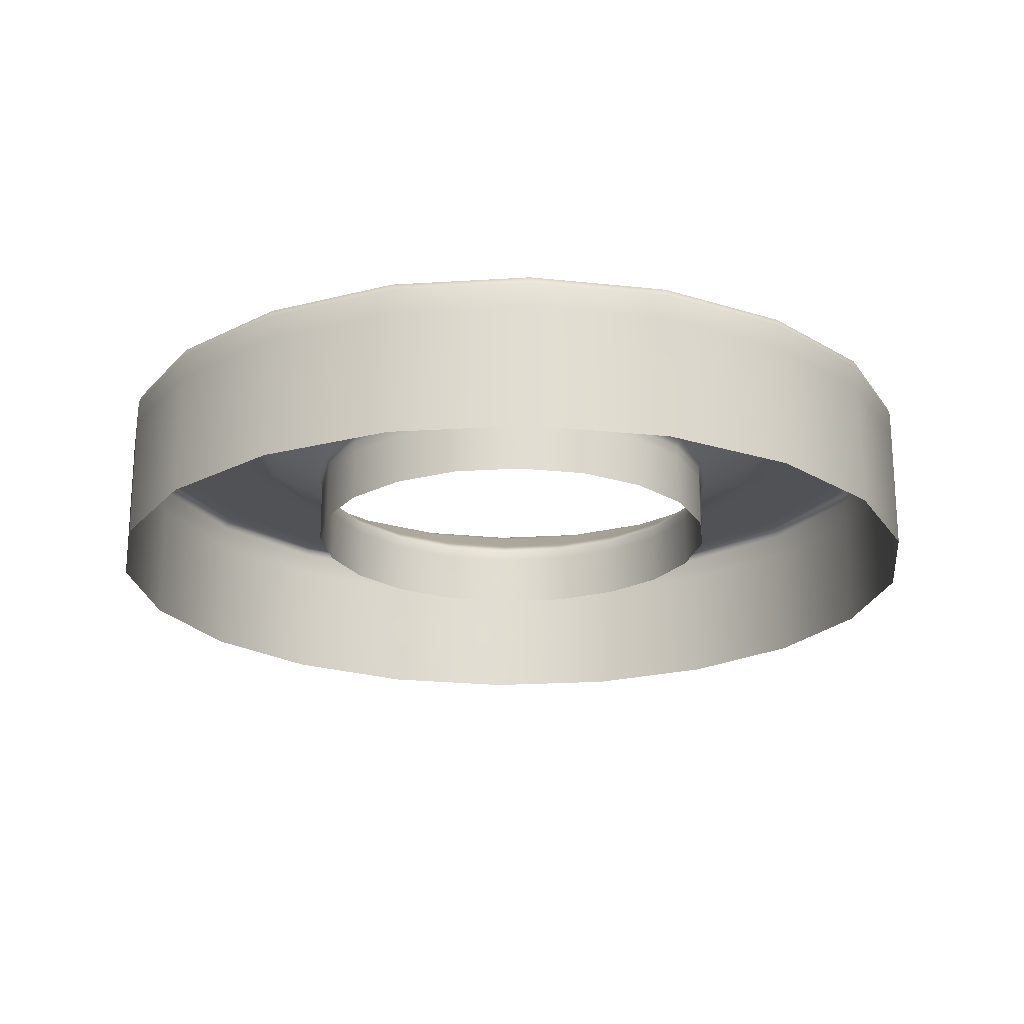
<metadata>
{"format":"obj","ext":"obj","renderer":"f3d","projection":"perspective","resolution":1024,"background":"white","views":[{"elev":-21.0,"azim":-128.3,"up":"+Z"}]}
</metadata>
<code>
o model_56
v -55.6 1209 -423.7
v -55.6 1209 -423.5
v -56.08 1209 -423.5
v -56.08 1209 -423.2
v -55.6 1209 -423.2
v -55.06 1209 -423.5
v -55.06 1209 -423.2
v -54.53 1209 -423.5
v -54.53 1209 -423.7
v -54.05 1209 -423.7
v -54.05 1209 -423.5
v -53.67 1210 -423.7
v -55.06 1209 -423.7
v -56.08 1209 -423.7
v -54.53 1209 -423.2
v -53.67 1210 -423.5
v -54.05 1209 -423.2
v -53.42 1210 -423.7
v -53.42 1210 -423.5
v -53.34 1211 -423.7
v -53.34 1211 -423.5
v -53.42 1211 -423.7
v -53.42 1211 -423.5
v -53.67 1212 -423.7
v -53.67 1210 -423.2
v -53.42 1210 -423.2
v -53.34 1211 -423.2
v -53.42 1211 -423.2
v -53.67 1212 -423.5
v -53.67 1212 -423.2
v -54.05 1212 -423.5
v -54.05 1212 -423.2
v -54.53 1213 -423.5
v -54.53 1213 -423.7
v -55.06 1213 -423.7
v -55.06 1213 -423.5
v -55.6 1213 -423.7
v -54.05 1212 -423.7
v -54.53 1213 -423.2
v -55.6 1213 -423.5
v -55.06 1213 -423.2
v -56.08 1212 -423.7
v -56.08 1212 -423.5
v -56.46 1212 -423.7
v -56.46 1212 -423.5
v -56.71 1211 -423.7
v -56.71 1211 -423.5
v -56.79 1211 -423.7
v -55.6 1213 -423.2
v -56.08 1212 -423.2
v -56.46 1212 -423.2
v -56.71 1211 -423.2
v -56.79 1211 -423.5
v -56.79 1211 -423.2
v -56.71 1210 -423.5
v -56.71 1210 -423.2
v -56.46 1210 -423.5
v -56.46 1210 -423.7
v -56.46 1210 -423.2
v -56.08 1209 -423.1
v -55.6 1209 -423.1
v -55.06 1209 -423.1
v -54.53 1209 -423.1
v -54.05 1209 -423.1
v -53.67 1210 -423.1
v -53.42 1210 -423.1
v -53.34 1211 -423.1
v -53.42 1211 -423.1
v -53.67 1212 -423.1
v -54.05 1212 -423.1
v -54.53 1213 -423.1
v -55.06 1213 -423.1
v -55.6 1213 -423.1
v -56.08 1212 -423.1
v -56.46 1212 -423.1
v -56.71 1211 -423.1
v -56.79 1211 -423.1
v -56.71 1210 -423.1
v -56.46 1210 -423.1
v -56.08 1209 -423.1
v -55.59 1209 -423.1
v -55.06 1209 -423.1
v -54.53 1209 -423.1
v -54.05 1209 -423.1
v -53.67 1210 -423.1
v -53.43 1210 -423.1
v -53.35 1211 -423.1
v -53.43 1211 -423.1
v -53.67 1212 -423.1
v -54.05 1212 -423.1
v -54.53 1213 -423.1
v -55.06 1213 -423.1
v -55.59 1213 -423.1
v -56.08 1212 -423.1
v -56.45 1212 -423.1
v -56.7 1211 -423.1
v -56.78 1211 -423.1
v -56.7 1210 -423.1
v -56.45 1210 -423.1
v -56.06 1210 -423.1
v -55.59 1209 -423.1
v -55.06 1209 -423.1
v -54.54 1209 -423.1
v -54.07 1210 -423.1
v -53.69 1210 -423.1
v -53.45 1210 -423.1
v -53.37 1211 -423.1
v -53.45 1211 -423.1
v -53.69 1212 -423.1
v -54.07 1212 -423.1
v -54.54 1213 -423.1
v -55.06 1213 -423.1
v -55.59 1213 -423.1
v -56.06 1212 -423.1
v -56.43 1212 -423.1
v -56.68 1211 -423.1
v -56.76 1211 -423.1
v -56.68 1210 -423.1
v -56.43 1210 -423.1
v -56.02 1210 -423.1
v -55.56 1209 -423.1
v -55.06 1209 -423.1
v -54.56 1209 -423.1
v -54.11 1210 -423.1
v -53.75 1210 -423.1
v -53.52 1210 -423.1
v -53.45 1211 -423.1
v -53.52 1211 -423.1
v -53.75 1212 -423.1
v -54.11 1212 -423.1
v -54.56 1212 -423.1
v -55.06 1213 -423.1
v -55.56 1212 -423.1
v -56.02 1212 -423.1
v -56.37 1212 -423.1
v -56.6 1211 -423.1
v -56.68 1211 -423.1
v -56.6 1210 -423.1
v -56.37 1210 -423.1
v -55.92 1210 -423.1
v -55.51 1210 -423.1
v -55.06 1209 -423.1
v -54.61 1210 -423.1
v -54.21 1210 -423.1
v -53.89 1210 -423.1
v -53.68 1210 -423.1
v -53.61 1211 -423.1
v -53.68 1211 -423.1
v -53.89 1212 -423.1
v -54.21 1212 -423.1
v -54.61 1212 -423.1
v -55.06 1212 -423.1
v -55.51 1212 -423.1
v -55.92 1212 -423.1
v -56.24 1212 -423.1
v -56.45 1211 -423.1
v -56.52 1211 -423.1
v -56.45 1210 -423.1
v -56.24 1210 -423.1
v -55.82 1210 -423.1
v -55.46 1210 -423.1
v -55.06 1210 -423.1
v -54.67 1210 -423.1
v -54.3 1210 -423.1
v -54.02 1210 -423.1
v -53.83 1210 -423.1
v -53.77 1211 -423.1
v -53.83 1211 -423.1
v -54.02 1212 -423.1
v -54.3 1212 -423.1
v -54.67 1212 -423.1
v -55.06 1212 -423.1
v -55.46 1212 -423.1
v -55.82 1212 -423.1
v -56.11 1212 -423.1
v -56.29 1211 -423.1
v -56.36 1211 -423.1
v -56.29 1210 -423.1
v -56.11 1210 -423.1
v -56.05 1210 -423.1
v -56.22 1211 -423.1
v -56.28 1211 -423.1
v -56.22 1211 -423.1
v -56.05 1212 -423.1
v -55.78 1212 -423.1
v -55.44 1212 -423.1
v -55.06 1212 -423.1
v -54.69 1212 -423.1
v -54.35 1212 -423.1
v -54.08 1212 -423.1
v -53.91 1211 -423.1
v -53.85 1211 -423.1
v -53.91 1211 -423.1
v -54.08 1210 -423.1
v -54.35 1210 -423.1
v -54.69 1210 -423.1
v -55.06 1210 -423.1
v -55.44 1210 -423.1
v -55.78 1210 -423.1
v -56.02 1210 -423.1
v -56.19 1211 -423.1
v -56.25 1211 -423.1
v -56.19 1211 -423.1
v -56.02 1212 -423.1
v -55.76 1212 -423.1
v -55.43 1212 -423.1
v -55.06 1212 -423.1
v -54.7 1212 -423.1
v -54.37 1212 -423.1
v -54.11 1212 -423.1
v -53.93 1211 -423.1
v -53.88 1211 -423.1
v -53.93 1211 -423.1
v -54.11 1210 -423.1
v -54.37 1210 -423.1
v -54.7 1210 -423.1
v -55.06 1210 -423.1
v -55.43 1210 -423.1
v -55.76 1210 -423.1
v -55.74 1210 -423.1
v -55.42 1210 -423.1
v -55.06 1210 -423.1
v -54.71 1210 -423.1
v -54.38 1210 -423.1
v -54.13 1210 -423.1
v -53.96 1211 -423.1
v -53.91 1211 -423.1
v -53.96 1211 -423.1
v -54.13 1212 -423.1
v -54.38 1212 -423.1
v -54.71 1212 -423.1
v -55.06 1212 -423.1
v -55.42 1212 -423.1
v -55.74 1212 -423.1
v -56 1212 -423.1
v -56.17 1211 -423.1
v -56.22 1211 -423.1
v -56.17 1211 -423.1
v -56 1210 -423.1
v -55.72 1210 -423.2
v -55.41 1210 -423.2
v -55.06 1210 -423.2
v -54.72 1210 -423.2
v -54.41 1210 -423.2
v -54.17 1210 -423.2
v -54.01 1211 -423.2
v -53.95 1211 -423.2
v -54.01 1211 -423.2
v -54.17 1212 -423.2
v -54.41 1212 -423.2
v -54.72 1212 -423.2
v -55.06 1212 -423.2
v -55.41 1212 -423.2
v -55.72 1212 -423.2
v -55.96 1212 -423.2
v -56.12 1211 -423.2
v -56.17 1211 -423.2
v -56.12 1211 -423.2
v -55.96 1210 -423.2
v -55.9 1210 -423.2
v -56.04 1211 -423.2
v -56.09 1211 -423.2
v -56.04 1211 -423.2
v -55.9 1211 -423.2
v -55.67 1212 -423.2
v -55.38 1212 -423.2
v -55.06 1212 -423.2
v -54.75 1212 -423.2
v -54.46 1212 -423.2
v -54.23 1211 -423.2
v -54.08 1211 -423.2
v -54.04 1211 -423.2
v -54.08 1211 -423.2
v -54.23 1210 -423.2
v -54.46 1210 -423.2
v -54.75 1210 -423.2
v -55.06 1210 -423.2
v -55.38 1210 -423.2
v -55.67 1210 -423.2
v -55.83 1210 -423.2
v -55.96 1211 -423.2
v -56.01 1211 -423.2
v -55.96 1211 -423.2
v -55.83 1211 -423.2
v -55.62 1212 -423.2
v -55.36 1212 -423.2
v -55.06 1212 -423.2
v -54.77 1212 -423.2
v -54.51 1212 -423.2
v -54.3 1211 -423.2
v -54.16 1211 -423.2
v -54.12 1211 -423.2
v -54.16 1211 -423.2
v -54.3 1210 -423.2
v -54.51 1210 -423.2
v -54.77 1210 -423.2
v -55.06 1210 -423.2
v -55.36 1210 -423.2
v -55.62 1210 -423.2
v -55.79 1210 -423.3
v -55.92 1211 -423.3
v -55.96 1211 -423.3
v -55.92 1211 -423.3
v -55.79 1211 -423.3
v -55.59 1212 -423.3
v -55.34 1212 -423.3
v -55.06 1212 -423.3
v -54.79 1212 -423.3
v -54.54 1212 -423.3
v -54.34 1211 -423.3
v -54.21 1211 -423.3
v -54.17 1211 -423.3
v -54.21 1211 -423.3
v -54.34 1210 -423.3
v -54.54 1210 -423.3
v -54.79 1210 -423.3
v -55.06 1210 -423.3
v -55.34 1210 -423.3
v -55.59 1210 -423.3
v -55.77 1210 -423.3
v -55.9 1211 -423.3
v -55.94 1211 -423.3
v -55.9 1211 -423.3
v -55.77 1211 -423.3
v -55.58 1212 -423.3
v -55.33 1212 -423.3
v -55.06 1212 -423.3
v -54.79 1212 -423.3
v -54.55 1212 -423.3
v -54.36 1211 -423.3
v -54.23 1211 -423.3
v -54.19 1211 -423.3
v -54.23 1211 -423.3
v -54.36 1210 -423.3
v -54.55 1210 -423.3
v -54.79 1210 -423.3
v -55.06 1210 -423.3
v -55.33 1210 -423.3
v -55.58 1210 -423.3
v -55.57 1210 -423.3
v -55.33 1210 -423.3
v -55.06 1210 -423.3
v -54.8 1210 -423.3
v -54.55 1210 -423.3
v -54.36 1210 -423.3
v -54.24 1211 -423.3
v -54.2 1211 -423.3
v -54.24 1211 -423.3
v -54.36 1211 -423.3
v -54.55 1212 -423.3
v -54.8 1212 -423.3
v -55.06 1212 -423.3
v -55.33 1212 -423.3
v -55.57 1212 -423.3
v -55.76 1211 -423.3
v -55.89 1211 -423.3
v -55.93 1211 -423.3
v -55.89 1211 -423.3
v -55.76 1210 -423.3
v -55.57 1210 -423.4
v -55.33 1210 -423.4
v -55.06 1210 -423.4
v -54.8 1210 -423.4
v -54.55 1210 -423.4
v -54.36 1210 -423.4
v -54.24 1211 -423.4
v -54.2 1211 -423.4
v -54.24 1211 -423.4
v -54.36 1211 -423.4
v -54.55 1212 -423.4
v -54.8 1212 -423.4
v -55.06 1212 -423.4
v -55.33 1212 -423.4
v -55.57 1212 -423.4
v -55.76 1211 -423.4
v -55.89 1211 -423.4
v -55.93 1211 -423.4
v -55.89 1211 -423.4
v -55.76 1210 -423.4
v -55.57 1210 -423.4
v -55.33 1210 -423.4
v -55.06 1210 -423.4
v -54.8 1210 -423.4
v -54.55 1210 -423.4
v -54.36 1210 -423.4
v -54.24 1211 -423.4
v -54.2 1211 -423.4
v -54.24 1211 -423.4
v -54.36 1211 -423.4
v -54.55 1212 -423.4
v -54.8 1212 -423.4
v -55.06 1212 -423.4
v -55.33 1212 -423.4
v -55.57 1212 -423.4
v -55.76 1211 -423.4
v -55.89 1211 -423.4
v -55.93 1211 -423.4
v -55.89 1211 -423.4
v -55.76 1210 -423.4
v -55.57 1210 -423.6
v -55.33 1210 -423.6
v -56.71 1210 -423.7
v -55.76 1210 -423.6
v -55.89 1211 -423.6
v -55.93 1211 -423.6
v -55.89 1211 -423.6
v -55.76 1211 -423.6
v -55.57 1212 -423.6
v -55.33 1212 -423.6
v -55.06 1212 -423.6
v -54.8 1212 -423.6
v -54.55 1212 -423.6
v -54.36 1211 -423.6
v -54.24 1211 -423.6
v -54.2 1211 -423.6
v -54.24 1211 -423.6
v -54.36 1210 -423.6
v -54.55 1210 -423.6
v -54.8 1210 -423.6
v -55.06 1210 -423.6
f 1 2 3
f 2 2 3
f 3 2 4
f 2 2 4
f 4 2 5
f 2 6 5
f 5 6 7
f 6 6 7
f 7 6 8
f 6 9 8
f 8 9 8
f 9 10 8
f 8 10 11
f 10 12 11
f 11 12 12
f 12 9 12
f 12 9 9
f 9 6 9
f 9 6 13
f 6 2 13
f 13 2 1
f 2 1 1
f 1 1 3
f 1 3 3
f 3 3 1
f 3 14 1
f 1 14 14
f 14 11 14
f 14 11 11
f 11 15 11
f 11 15 8
f 15 7 8
f 8 7 7
f 7 12 7
f 7 12 12
f 12 16 12
f 12 16 11
f 16 17 11
f 11 17 15
f 17 15 15
f 15 15 12
f 15 12 12
f 12 12 16
f 12 18 16
f 16 18 19
f 18 20 19
f 19 20 21
f 20 22 21
f 21 22 23
f 22 24 23
f 23 24 24
f 24 19 24
f 24 19 19
f 19 25 19
f 19 25 16
f 25 17 16
f 16 17 17
f 17 25 17
f 17 25 25
f 25 19 25
f 25 19 26
f 19 21 26
f 26 21 27
f 21 23 27
f 27 23 28
f 23 29 28
f 28 29 30
f 29 31 30
f 30 31 32
f 31 31 32
f 32 31 33
f 31 34 33
f 33 34 33
f 34 35 33
f 33 35 36
f 35 37 36
f 36 37 37
f 37 23 37
f 37 23 23
f 23 24 23
f 23 24 29
f 24 38 29
f 29 38 31
f 38 34 31
f 31 34 34
f 34 36 34
f 34 36 36
f 36 39 36
f 36 39 33
f 39 32 33
f 33 32 32
f 32 37 32
f 32 37 37
f 37 40 37
f 37 40 36
f 40 41 36
f 36 41 39
f 41 39 39
f 39 39 37
f 39 37 37
f 37 37 40
f 37 42 40
f 40 42 43
f 42 44 43
f 43 44 45
f 44 46 45
f 45 46 47
f 46 48 47
f 47 48 48
f 48 43 48
f 48 43 43
f 43 49 43
f 43 49 40
f 49 41 40
f 40 41 41
f 41 49 41
f 41 49 49
f 49 43 49
f 49 43 50
f 43 45 50
f 50 45 51
f 45 47 51
f 51 47 52
f 47 53 52
f 52 53 54
f 53 55 54
f 54 55 56
f 55 55 56
f 56 55 57
f 55 58 57
f 57 58 57
f 58 14 57
f 57 14 57
f 14 3 57
f 57 3 59
f 3 4 59
f 59 4 60
f 4 4 60
f 60 4 61
f 4 5 61
f 61 5 62
f 5 7 62
f 62 7 63
f 7 15 63
f 63 15 64
f 15 17 64
f 64 17 65
f 17 25 65
f 65 25 66
f 25 26 66
f 66 26 67
f 26 27 67
f 67 27 68
f 27 28 68
f 68 28 69
f 28 30 69
f 69 30 70
f 30 32 70
f 70 32 71
f 32 39 71
f 71 39 72
f 39 41 72
f 72 41 73
f 41 49 73
f 73 49 74
f 49 50 74
f 74 50 75
f 50 51 75
f 75 51 76
f 51 52 76
f 76 52 77
f 52 54 77
f 77 54 78
f 54 56 78
f 78 56 79
f 56 59 79
f 79 59 79
f 59 60 79
f 79 60 80
f 60 60 80
f 80 60 81
f 60 61 81
f 81 61 82
f 61 62 82
f 82 62 83
f 62 63 83
f 83 63 84
f 63 64 84
f 84 64 85
f 64 65 85
f 85 65 86
f 65 66 86
f 86 66 87
f 66 67 87
f 87 67 88
f 67 68 88
f 88 68 89
f 68 69 89
f 89 69 90
f 69 70 90
f 90 70 91
f 70 71 91
f 91 71 92
f 71 72 92
f 92 72 93
f 72 73 93
f 93 73 94
f 73 74 94
f 94 74 95
f 74 75 95
f 95 75 96
f 75 76 96
f 96 76 97
f 76 77 97
f 97 77 98
f 77 78 98
f 98 78 99
f 78 79 99
f 99 79 99
f 79 80 99
f 99 80 100
f 80 80 100
f 100 80 101
f 80 81 101
f 101 81 102
f 81 82 102
f 102 82 103
f 82 83 103
f 103 83 104
f 83 84 104
f 104 84 105
f 84 85 105
f 105 85 106
f 85 86 106
f 106 86 107
f 86 87 107
f 107 87 108
f 87 88 108
f 108 88 109
f 88 89 109
f 109 89 110
f 89 90 110
f 110 90 111
f 90 91 111
f 111 91 112
f 91 92 112
f 112 92 113
f 92 93 113
f 113 93 114
f 93 94 114
f 114 94 115
f 94 95 115
f 115 95 116
f 95 96 116
f 116 96 117
f 96 97 117
f 117 97 118
f 97 98 118
f 118 98 119
f 98 99 119
f 119 99 119
f 99 100 119
f 119 100 120
f 100 100 120
f 120 100 121
f 100 101 121
f 121 101 122
f 101 102 122
f 122 102 123
f 102 103 123
f 123 103 124
f 103 104 124
f 124 104 125
f 104 105 125
f 125 105 126
f 105 106 126
f 126 106 127
f 106 107 127
f 127 107 128
f 107 108 128
f 128 108 129
f 108 109 129
f 129 109 130
f 109 110 130
f 130 110 131
f 110 111 131
f 131 111 132
f 111 112 132
f 132 112 133
f 112 113 133
f 133 113 134
f 113 114 134
f 134 114 135
f 114 115 135
f 135 115 136
f 115 116 136
f 136 116 137
f 116 117 137
f 137 117 138
f 117 118 138
f 138 118 139
f 118 119 139
f 139 119 139
f 119 120 139
f 139 120 140
f 120 120 140
f 140 120 141
f 120 121 141
f 141 121 142
f 121 122 142
f 142 122 143
f 122 123 143
f 143 123 144
f 123 124 144
f 144 124 145
f 124 125 145
f 145 125 146
f 125 126 146
f 146 126 147
f 126 127 147
f 147 127 148
f 127 128 148
f 148 128 149
f 128 129 149
f 149 129 150
f 129 130 150
f 150 130 151
f 130 131 151
f 151 131 152
f 131 132 152
f 152 132 153
f 132 133 153
f 153 133 154
f 133 134 154
f 154 134 155
f 134 135 155
f 155 135 156
f 135 136 156
f 156 136 157
f 136 137 157
f 157 137 158
f 137 138 158
f 158 138 159
f 138 139 159
f 159 139 159
f 139 140 159
f 159 140 160
f 140 140 160
f 160 140 161
f 140 141 161
f 161 141 162
f 141 142 162
f 162 142 163
f 142 143 163
f 163 143 164
f 143 144 164
f 164 144 165
f 144 145 165
f 165 145 166
f 145 146 166
f 166 146 167
f 146 147 167
f 167 147 168
f 147 148 168
f 168 148 169
f 148 149 169
f 169 149 170
f 149 150 170
f 170 150 171
f 150 151 171
f 171 151 172
f 151 152 172
f 172 152 173
f 152 153 173
f 173 153 174
f 153 154 174
f 174 154 175
f 154 155 175
f 175 155 176
f 155 156 176
f 176 156 177
f 156 157 177
f 177 157 178
f 157 158 178
f 178 158 179
f 158 159 179
f 179 159 179
f 159 160 179
f 179 160 179
f 160 180 179
f 179 180 179
f 180 181 179
f 179 181 178
f 181 182 178
f 178 182 177
f 182 183 177
f 177 183 176
f 183 184 176
f 176 184 175
f 184 185 175
f 175 185 174
f 185 186 174
f 174 186 173
f 186 187 173
f 173 187 172
f 187 188 172
f 172 188 171
f 188 189 171
f 171 189 170
f 189 190 170
f 170 190 169
f 190 191 169
f 169 191 168
f 191 192 168
f 168 192 167
f 192 193 167
f 167 193 166
f 193 194 166
f 166 194 165
f 194 195 165
f 165 195 164
f 195 196 164
f 164 196 163
f 196 197 163
f 163 197 162
f 197 198 162
f 162 198 161
f 198 199 161
f 161 199 160
f 199 199 160
f 160 199 180
f 199 200 180
f 180 200 180
f 200 201 180
f 180 201 181
f 201 202 181
f 181 202 182
f 202 203 182
f 182 203 183
f 203 204 183
f 183 204 184
f 204 205 184
f 184 205 185
f 205 206 185
f 185 206 186
f 206 207 186
f 186 207 187
f 207 208 187
f 187 208 188
f 208 209 188
f 188 209 189
f 209 210 189
f 189 210 190
f 210 211 190
f 190 211 191
f 211 212 191
f 191 212 192
f 212 213 192
f 192 213 193
f 213 214 193
f 193 214 194
f 214 215 194
f 194 215 195
f 215 216 195
f 195 216 196
f 216 217 196
f 196 217 197
f 217 218 197
f 197 218 198
f 218 219 198
f 198 219 199
f 219 219 199
f 199 219 200
f 219 219 200
f 200 219 220
f 219 219 220
f 220 219 221
f 219 218 221
f 221 218 222
f 218 217 222
f 222 217 223
f 217 216 223
f 223 216 224
f 216 215 224
f 224 215 225
f 215 214 225
f 225 214 226
f 214 213 226
f 226 213 227
f 213 212 227
f 227 212 228
f 212 211 228
f 228 211 229
f 211 210 229
f 229 210 230
f 210 209 230
f 230 209 231
f 209 208 231
f 231 208 232
f 208 207 232
f 232 207 233
f 207 206 233
f 233 206 234
f 206 205 234
f 234 205 235
f 205 204 235
f 235 204 236
f 204 203 236
f 236 203 237
f 203 202 237
f 237 202 238
f 202 201 238
f 238 201 239
f 201 200 239
f 239 200 239
f 200 220 239
f 239 220 240
f 220 220 240
f 240 220 241
f 220 221 241
f 241 221 242
f 221 222 242
f 242 222 243
f 222 223 243
f 243 223 244
f 223 224 244
f 244 224 245
f 224 225 245
f 245 225 246
f 225 226 246
f 246 226 247
f 226 227 247
f 247 227 248
f 227 228 248
f 248 228 249
f 228 229 249
f 249 229 250
f 229 230 250
f 250 230 251
f 230 231 251
f 251 231 252
f 231 232 252
f 252 232 253
f 232 233 253
f 253 233 254
f 233 234 254
f 254 234 255
f 234 235 255
f 255 235 256
f 235 236 256
f 256 236 257
f 236 237 257
f 257 237 258
f 237 238 258
f 258 238 259
f 238 239 259
f 259 239 259
f 239 240 259
f 259 240 259
f 240 260 259
f 259 260 259
f 260 261 259
f 259 261 258
f 261 262 258
f 258 262 257
f 262 263 257
f 257 263 256
f 263 264 256
f 256 264 255
f 264 265 255
f 255 265 254
f 265 266 254
f 254 266 253
f 266 267 253
f 253 267 252
f 267 268 252
f 252 268 251
f 268 269 251
f 251 269 250
f 269 270 250
f 250 270 249
f 270 271 249
f 249 271 248
f 271 272 248
f 248 272 247
f 272 273 247
f 247 273 246
f 273 274 246
f 246 274 245
f 274 275 245
f 245 275 244
f 275 276 244
f 244 276 243
f 276 277 243
f 243 277 242
f 277 278 242
f 242 278 241
f 278 279 241
f 241 279 240
f 279 279 240
f 240 279 260
f 279 280 260
f 260 280 260
f 280 281 260
f 260 281 261
f 281 282 261
f 261 282 262
f 282 283 262
f 262 283 263
f 283 284 263
f 263 284 264
f 284 285 264
f 264 285 265
f 285 286 265
f 265 286 266
f 286 287 266
f 266 287 267
f 287 288 267
f 267 288 268
f 288 289 268
f 268 289 269
f 289 290 269
f 269 290 270
f 290 291 270
f 270 291 271
f 291 292 271
f 271 292 272
f 292 293 272
f 272 293 273
f 293 294 273
f 273 294 274
f 294 295 274
f 274 295 275
f 295 296 275
f 275 296 276
f 296 297 276
f 276 297 277
f 297 298 277
f 277 298 278
f 298 299 278
f 278 299 279
f 299 299 279
f 279 299 280
f 299 300 280
f 280 300 280
f 300 301 280
f 280 301 281
f 301 302 281
f 281 302 282
f 302 303 282
f 282 303 283
f 303 304 283
f 283 304 284
f 304 305 284
f 284 305 285
f 305 306 285
f 285 306 286
f 306 307 286
f 286 307 287
f 307 308 287
f 287 308 288
f 308 309 288
f 288 309 289
f 309 310 289
f 289 310 290
f 310 311 290
f 290 311 291
f 311 312 291
f 291 312 292
f 312 313 292
f 292 313 293
f 313 314 293
f 293 314 294
f 314 315 294
f 294 315 295
f 315 316 295
f 295 316 296
f 316 317 296
f 296 317 297
f 317 318 297
f 297 318 298
f 318 319 298
f 298 319 299
f 319 319 299
f 299 319 300
f 319 320 300
f 300 320 300
f 320 321 300
f 300 321 301
f 321 322 301
f 301 322 302
f 322 323 302
f 302 323 303
f 323 324 303
f 303 324 304
f 324 325 304
f 304 325 305
f 325 326 305
f 305 326 306
f 326 327 306
f 306 327 307
f 327 328 307
f 307 328 308
f 328 329 308
f 308 329 309
f 329 330 309
f 309 330 310
f 330 331 310
f 310 331 311
f 331 332 311
f 311 332 312
f 332 333 312
f 312 333 313
f 333 334 313
f 313 334 314
f 334 335 314
f 314 335 315
f 335 336 315
f 315 336 316
f 336 337 316
f 316 337 317
f 337 338 317
f 317 338 318
f 338 339 318
f 318 339 319
f 339 339 319
f 319 339 320
f 339 339 320
f 320 339 340
f 339 339 340
f 340 339 341
f 339 338 341
f 341 338 342
f 338 337 342
f 342 337 343
f 337 336 343
f 343 336 344
f 336 335 344
f 344 335 345
f 335 334 345
f 345 334 346
f 334 333 346
f 346 333 347
f 333 332 347
f 347 332 348
f 332 331 348
f 348 331 349
f 331 330 349
f 349 330 350
f 330 329 350
f 350 329 351
f 329 328 351
f 351 328 352
f 328 327 352
f 352 327 353
f 327 326 353
f 353 326 354
f 326 325 354
f 354 325 355
f 325 324 355
f 355 324 356
f 324 323 356
f 356 323 357
f 323 322 357
f 357 322 358
f 322 321 358
f 358 321 359
f 321 320 359
f 359 320 359
f 320 340 359
f 359 340 360
f 340 340 360
f 360 340 361
f 340 341 361
f 361 341 362
f 341 342 362
f 362 342 363
f 342 343 363
f 363 343 364
f 343 344 364
f 364 344 365
f 344 345 365
f 365 345 366
f 345 346 366
f 366 346 367
f 346 347 367
f 367 347 368
f 347 348 368
f 368 348 369
f 348 349 369
f 369 349 370
f 349 350 370
f 370 350 371
f 350 351 371
f 371 351 372
f 351 352 372
f 372 352 373
f 352 353 373
f 373 353 374
f 353 354 374
f 374 354 375
f 354 355 375
f 375 355 376
f 355 356 376
f 376 356 377
f 356 357 377
f 377 357 378
f 357 358 378
f 378 358 379
f 358 359 379
f 379 359 379
f 359 360 379
f 379 360 380
f 360 360 380
f 380 360 381
f 360 361 381
f 381 361 382
f 361 362 382
f 382 362 383
f 362 363 383
f 383 363 384
f 363 364 384
f 384 364 385
f 364 365 385
f 385 365 386
f 365 366 386
f 386 366 387
f 366 367 387
f 387 367 388
f 367 368 388
f 388 368 389
f 368 369 389
f 389 369 390
f 369 370 390
f 390 370 391
f 370 371 391
f 391 371 392
f 371 372 392
f 392 372 393
f 372 373 393
f 393 373 394
f 373 374 394
f 394 374 395
f 374 375 395
f 395 375 396
f 375 376 396
f 396 376 397
f 376 377 397
f 397 377 398
f 377 378 398
f 398 378 399
f 378 379 399
f 399 379 399
f 379 380 399
f 399 380 400
f 380 401 400
f 400 401 401
f 401 47 401
f 401 47 47
f 47 48 47
f 47 48 53
f 48 402 53
f 53 402 55
f 402 58 55
f 55 58 58
f 58 57 58
f 58 57 57
f 57 59 57
f 57 59 56
f 59 56 56
f 56 56 400
f 56 400 400
f 400 400 399
f 400 403 399
f 399 403 398
f 403 404 398
f 398 404 397
f 404 405 397
f 397 405 396
f 405 406 396
f 396 406 395
f 406 407 395
f 395 407 394
f 407 408 394
f 394 408 393
f 408 409 393
f 393 409 392
f 409 410 392
f 392 410 391
f 410 411 391
f 391 411 390
f 411 412 390
f 390 412 389
f 412 413 389
f 389 413 388
f 413 414 388
f 388 414 387
f 414 415 387
f 387 415 386
f 415 416 386
f 386 416 385
f 416 417 385
f 385 417 384
f 417 418 384
f 384 418 383
f 418 419 383
f 383 419 382
f 419 420 382
f 382 420 381
f 420 401 381
f 381 401 380

</code>
